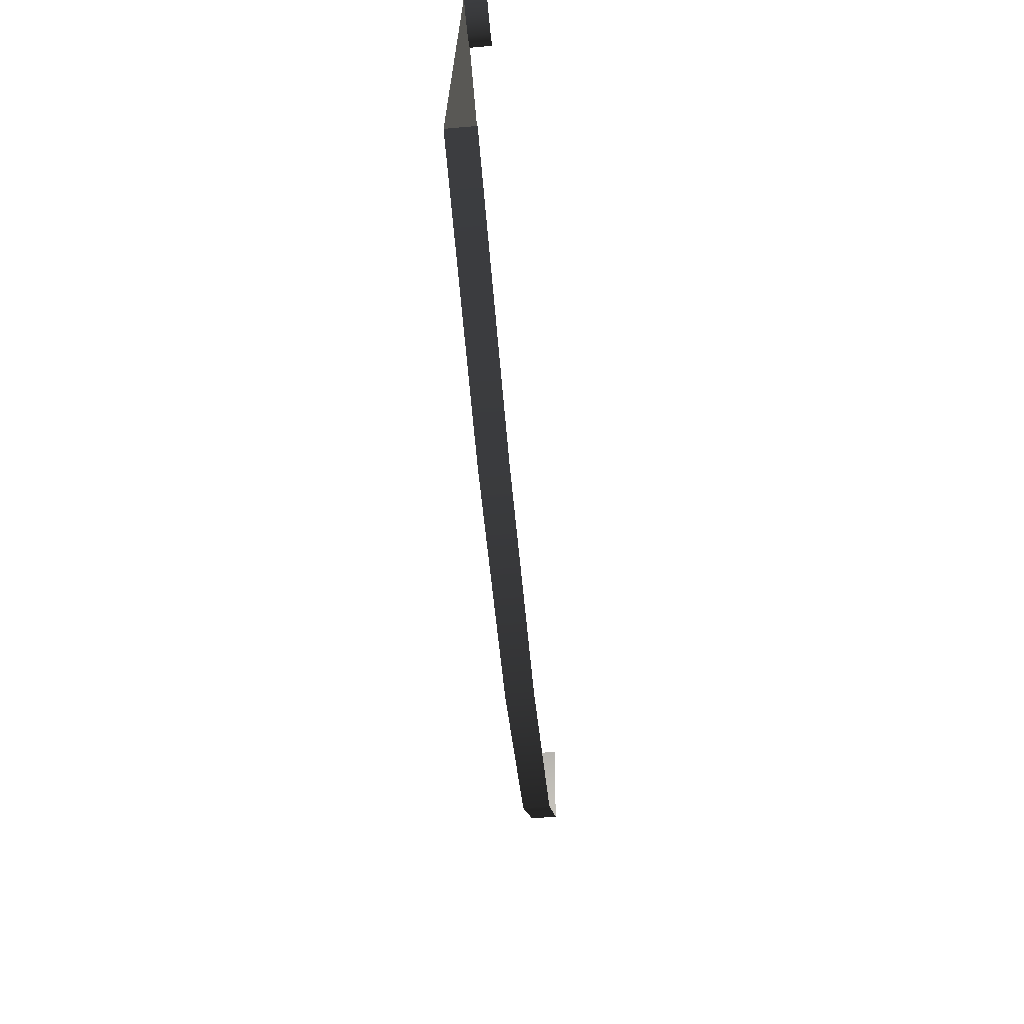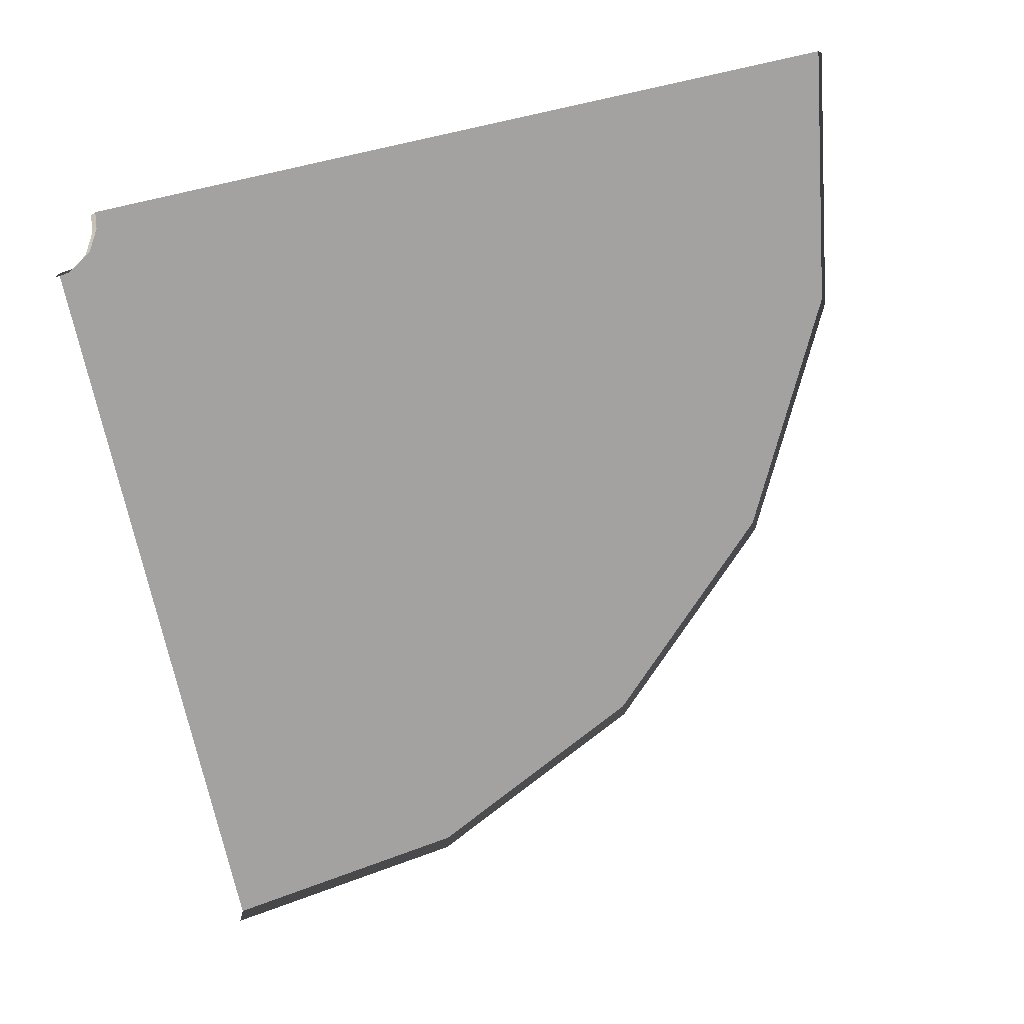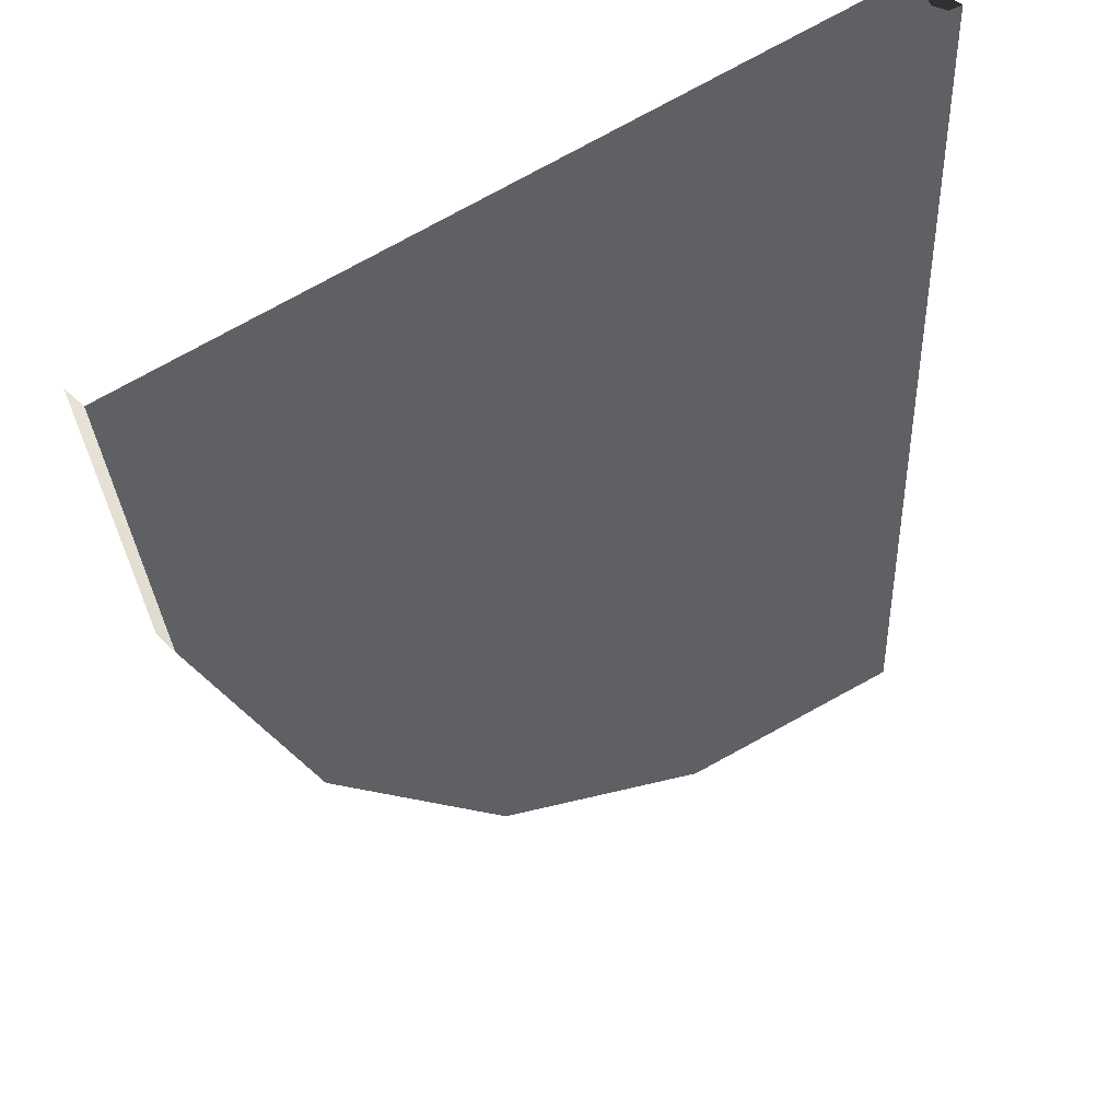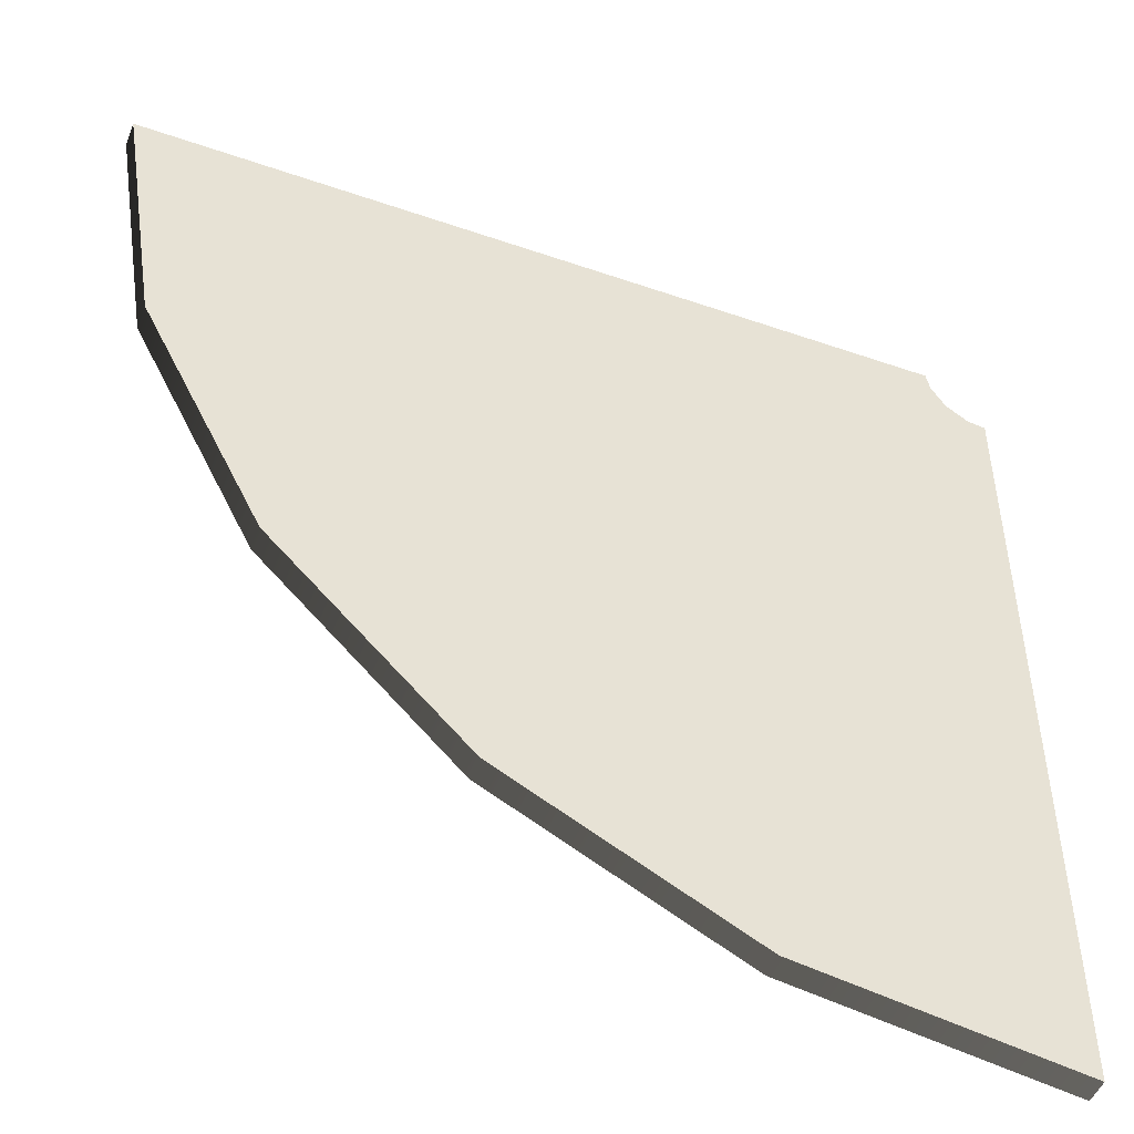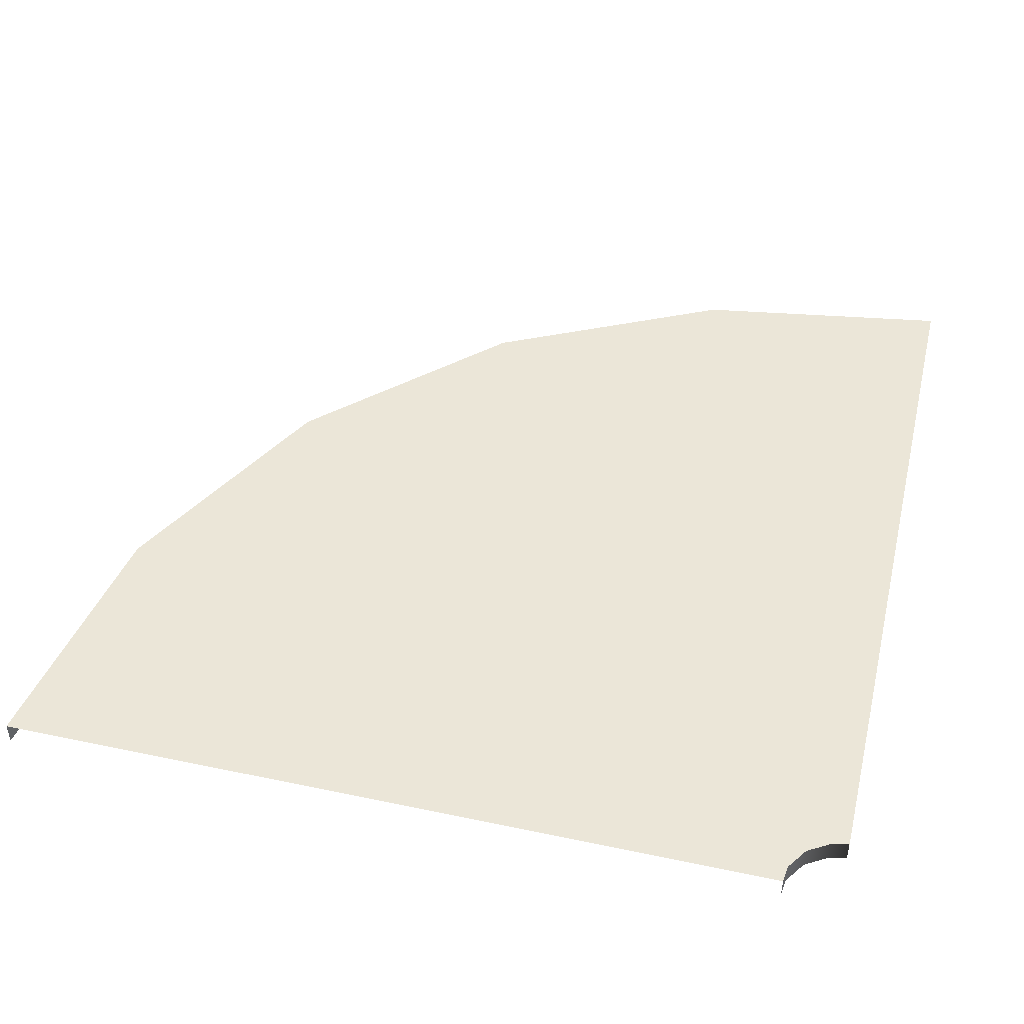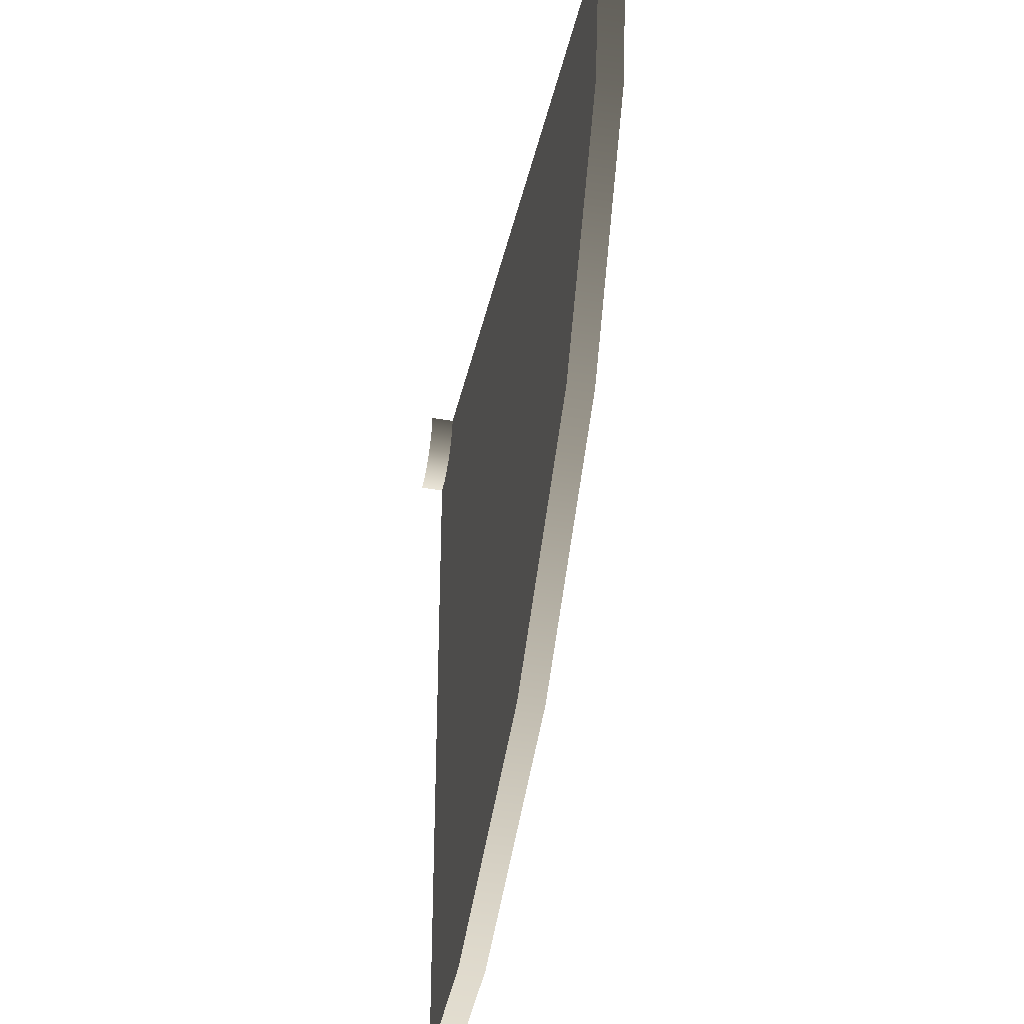
<metadata>
{"format":"obj","ext":"obj","renderer":"f3d","projection":"perspective","resolution":1024,"background":"white","views":[{"elev":-72.0,"azim":-85.1,"up":"+Z"},{"elev":-72.7,"azim":12.4,"up":"+Y"},{"elev":44.5,"azim":138.9,"up":"+Z"},{"elev":-49.3,"azim":159.0,"up":"+Z"},{"elev":46.1,"azim":-76.4,"up":"+Y"},{"elev":-38.9,"azim":77.6,"up":"+Z"}]}
</metadata>
<code>
v 4.699 -0.0009079 2.52
v 4.699 0.3183 2.52
v 3.101 0.3183 -0.6162
v 3.101 -0.0009079 -0.6162
v 0.6126 0.3183 -3.105
v 0.6126 -0.0009079 -3.105
v -2.524 0.3183 -4.703
v -2.524 -0.0009079 -4.703
v 5.254 -0.001478 6
v 5.254 0.3183 6
v -2.524 -0.0009079 -4.703
v -2.524 0.3183 -4.703
v -6 0.3183 -5.254
v -6 -0.001478 -5.254
v 5.254 0.3183 6
v -3 0.3183 6
v -4.05 0.3183 4.043
v 4.699 0.3183 2.52
v 3.101 0.3183 -0.6162
v 0.6126 0.3183 -3.105
v -2.524 0.3183 -4.703
v -6 0.3183 3
v -6 0.3183 -5.254
v -6 0.3183 5.251
v -5.767 0.3183 5.279
v -5.474 0.3183 5.47
v -5.291 0.3183 5.766
v -5.245 0.3183 5.997
v -5.291 0.3183 5.766
v -5.291 0.00956 5.766
v -5.474 0.00956 5.47
v -5.474 0.3183 5.47
v -5.767 0.00956 5.279
v -5.767 0.3183 5.279
v -6 0.00956 5.251
v -6 0.3183 5.251
v -5.245 0.3183 5.997
v -5.245 0.00956 5.997
g Road4_1379_392
f 1 3 2
f 1 4 3
f 4 5 3
f 4 6 5
f 6 7 5
f 6 8 7
f 9 1 2
f 9 2 10
f 11 13 12
f 11 14 13
f 15 17 16
f 15 18 17
f 18 19 17
f 19 20 17
f 20 21 17
f 21 22 17
f 21 23 22
f 17 22 24
f 17 24 25
f 17 25 26
f 17 26 27
f 16 17 27
f 16 27 28
f 29 31 30
f 29 32 31
f 32 33 31
f 32 34 33
f 34 35 33
f 34 36 35
f 37 29 30
f 37 30 38

</code>
